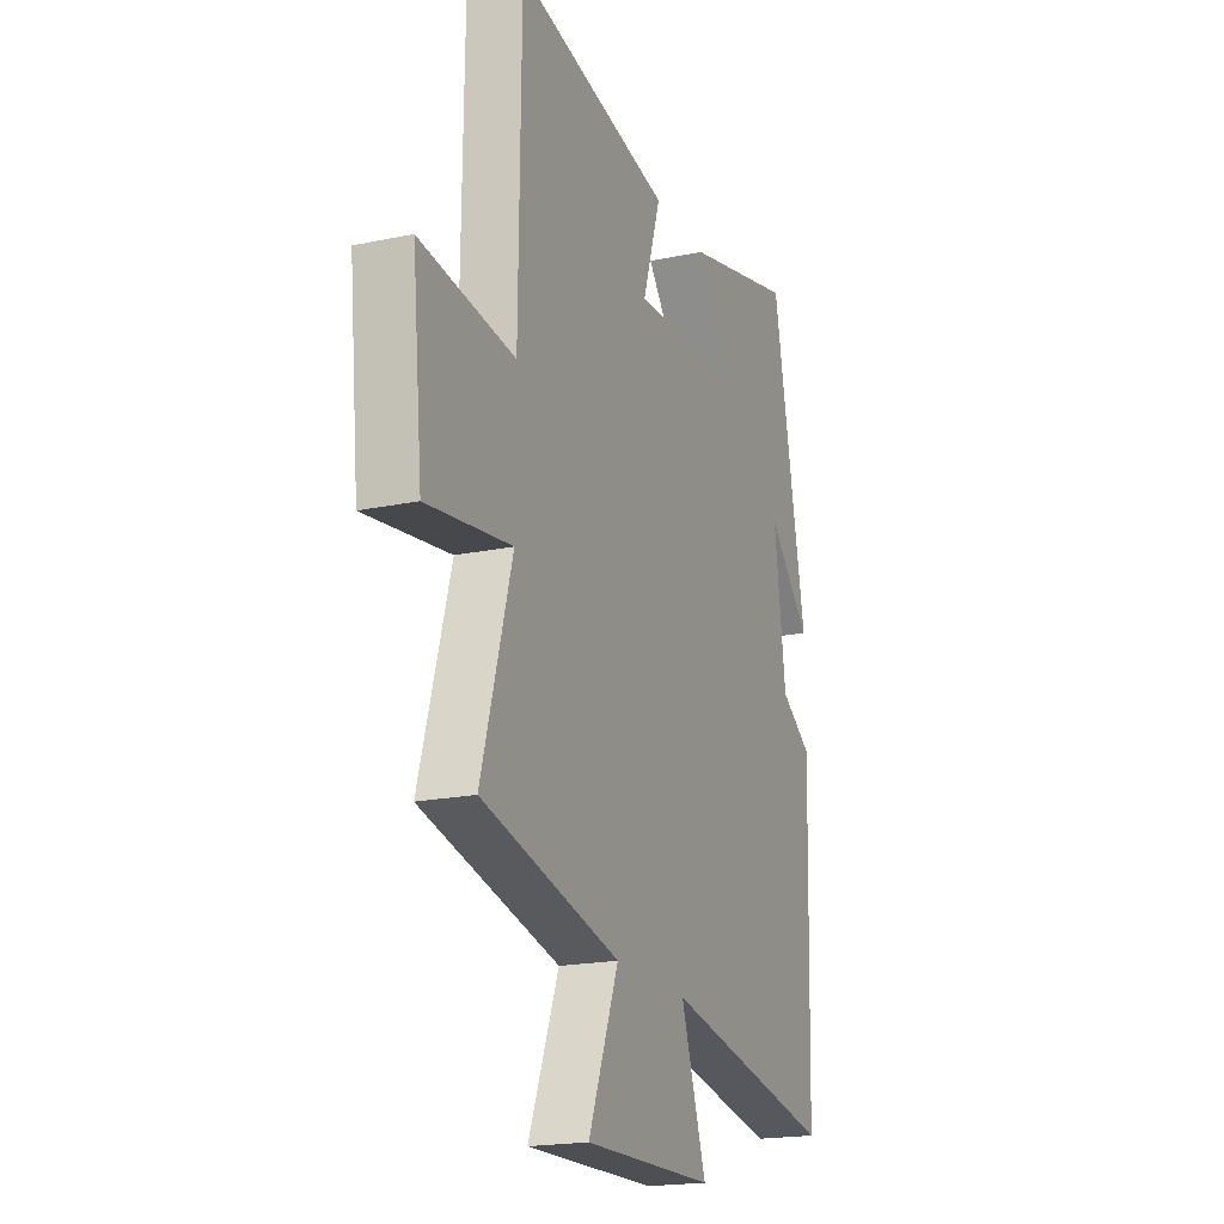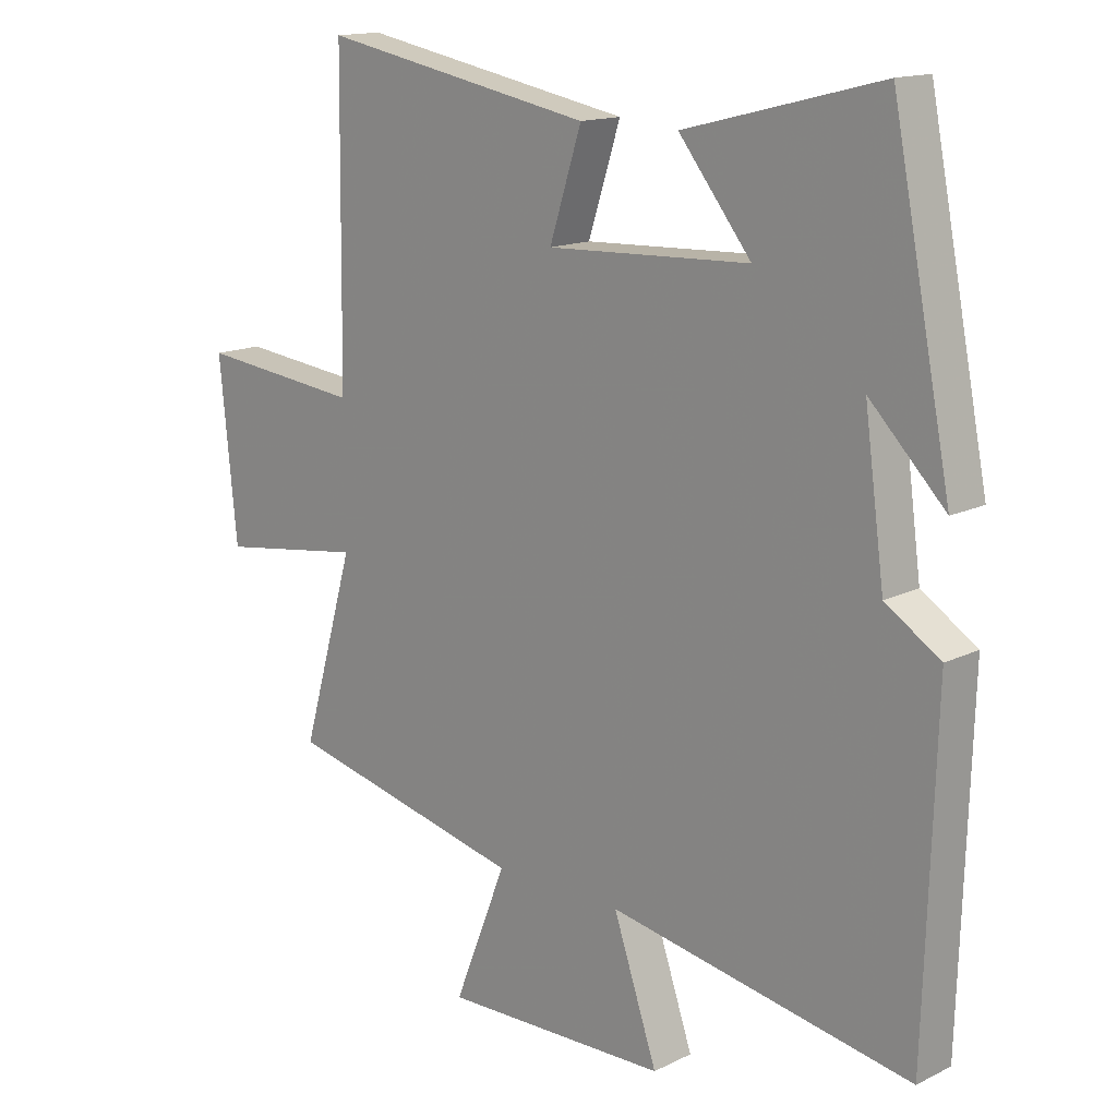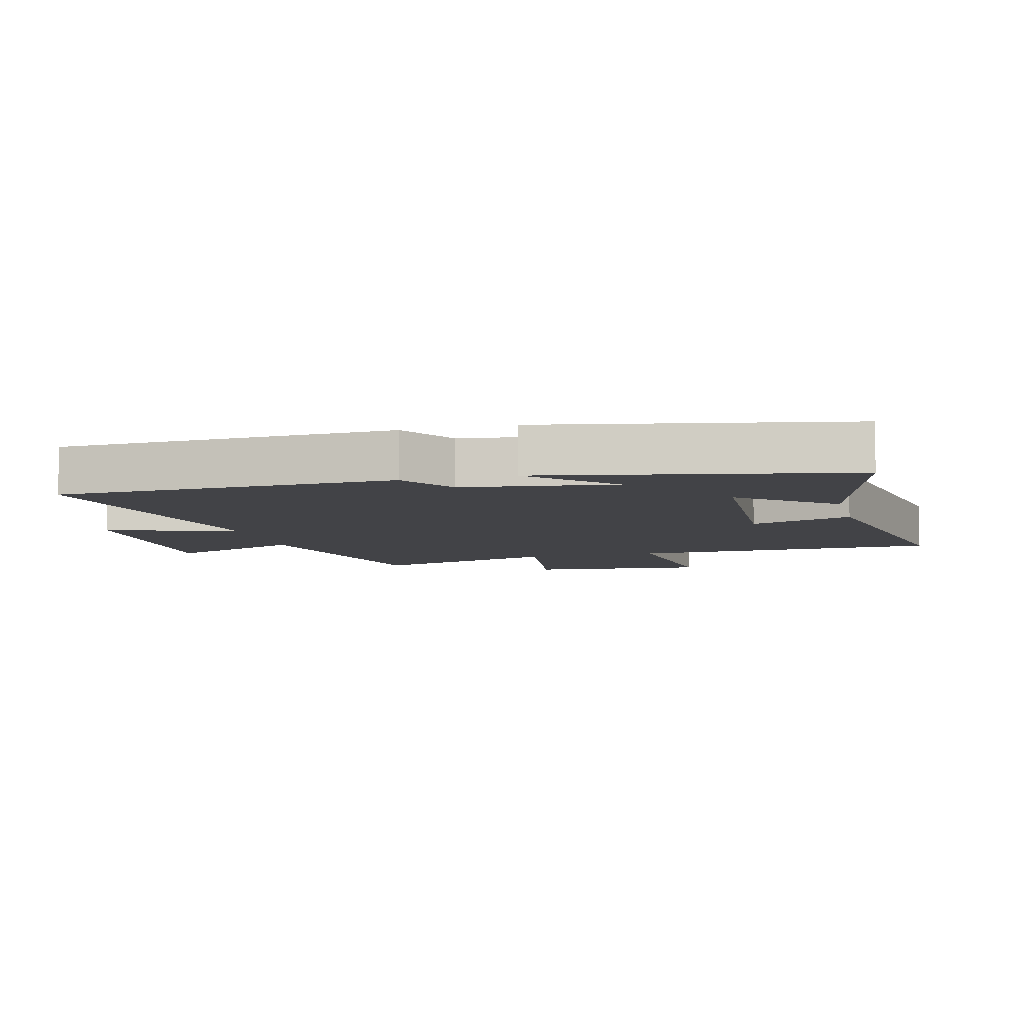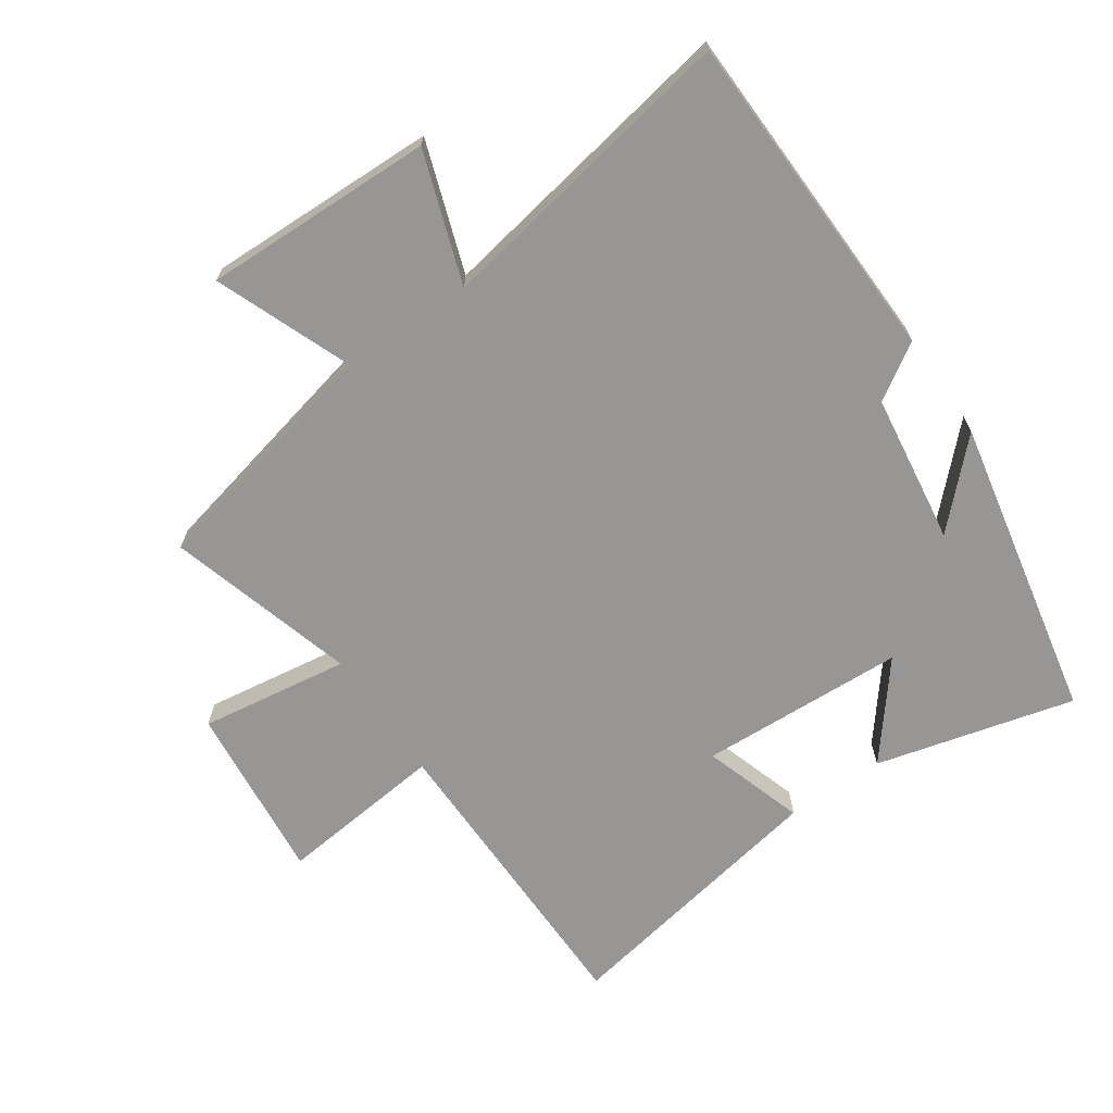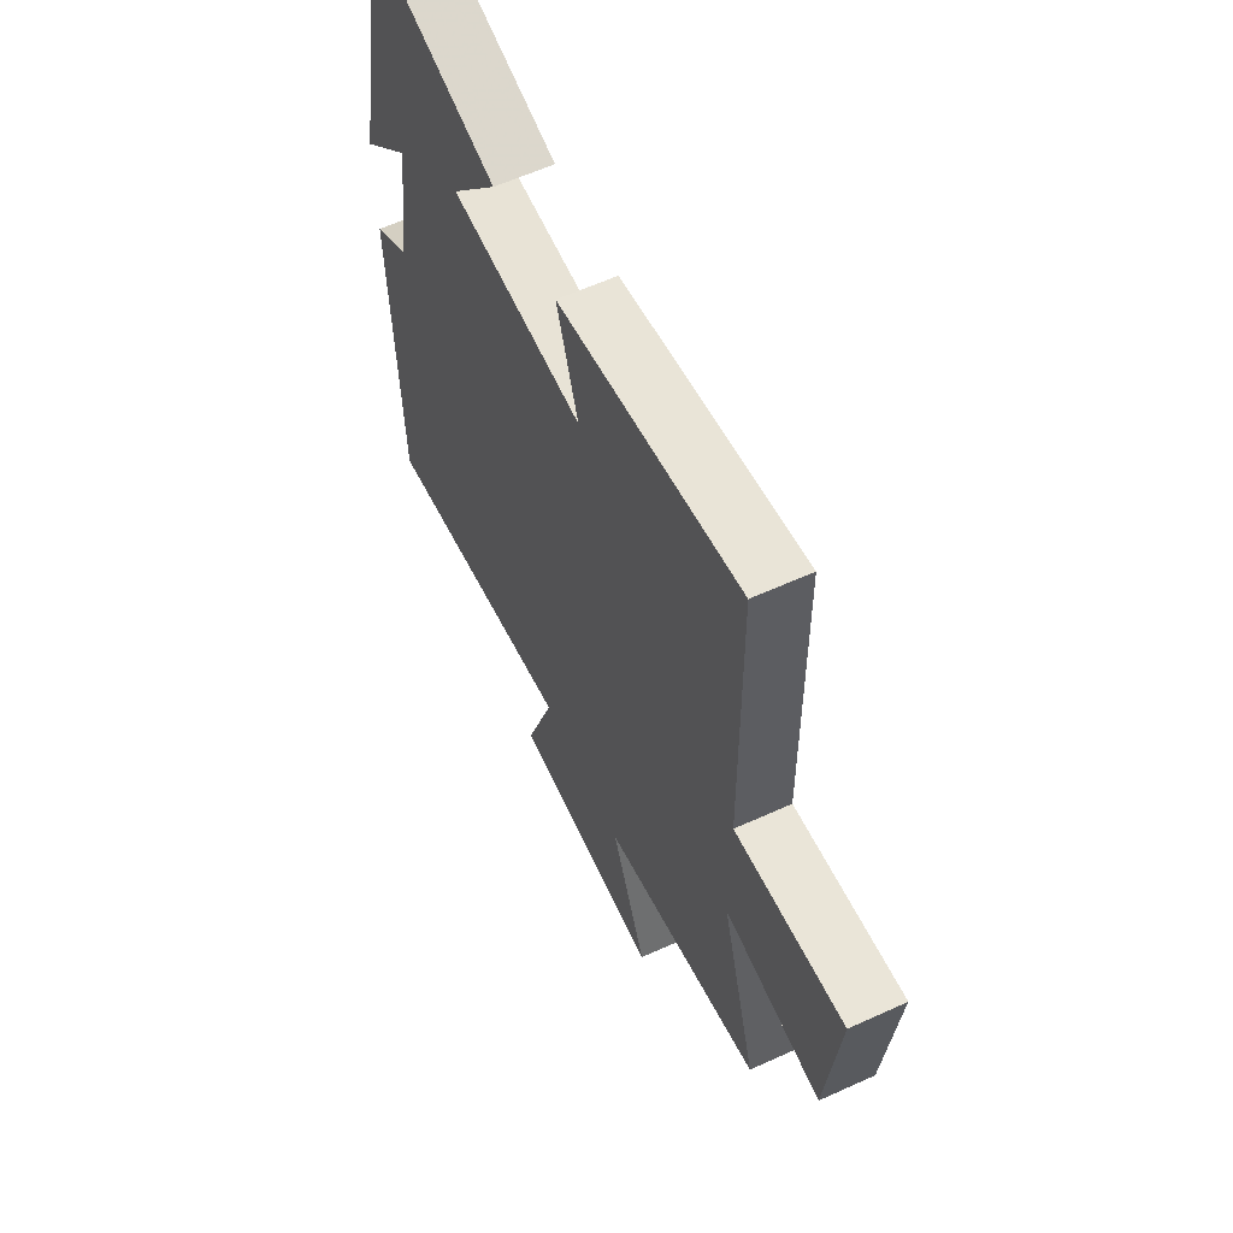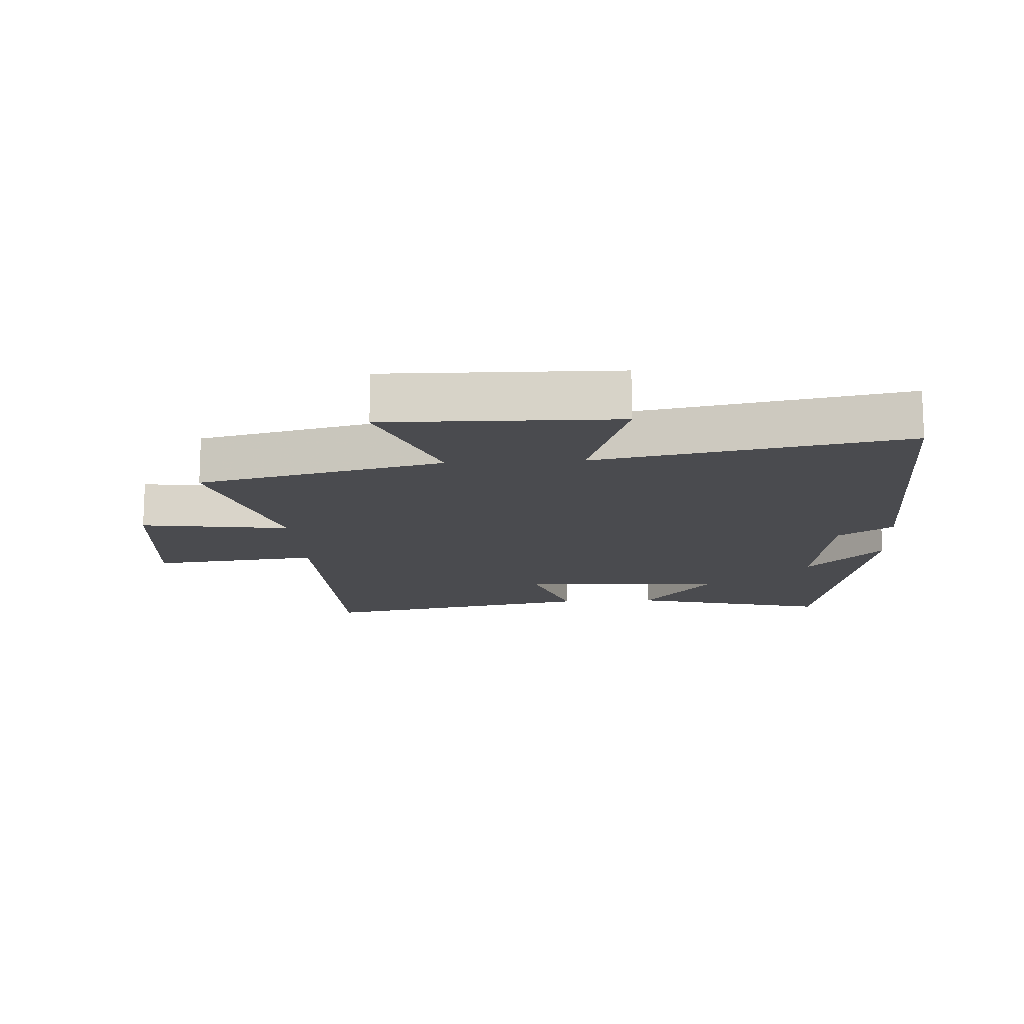
<metadata>
{"format":"obj","ext":"obj","renderer":"f3d","projection":"perspective","resolution":1024,"background":"white","views":[{"elev":-19.4,"azim":111.5,"up":"+Z"},{"elev":14.9,"azim":-136.3,"up":"+Z"},{"elev":-7.4,"azim":-75.5,"up":"+Y"},{"elev":-68.0,"azim":-145.6,"up":"+Y"},{"elev":60.7,"azim":65.1,"up":"+Z"},{"elev":-14.3,"azim":-176.4,"up":"+Y"}]}
</metadata>
<code>
v 0.585 0.07 -0.412
v 0.202 0.07 -0.5
v 0.286 0.07 -0.712
v -0.074 0.07 -0.704
v -0.004 0.07 -0.5
v -0.484 0.07 -0.586
v -0.5 0.07 -0.064
v -0.413 0.07 -0.008
v -0.381 0.07 0.226
v -0.5 0.07 0.106
v -0.406 0.07 0.579
v -0.096 0.07 0.5
v -0.211 0.07 0.356
v 0.111 0.07 0.342
v 0.06 0.07 0.5
v 0.494 0.07 0.581
v 0.5 0.07 0.098
v 0.761 0.07 0.126
v 0.733 0.07 -0.152
v 0.5 0.07 -0.118
v 0.585 0 -0.412
v 0.202 0 -0.5
v 0.286 0 -0.712
v -0.074 0 -0.704
v -0.004 0 -0.5
v -0.484 0 -0.586
v -0.5 0 -0.064
v -0.413 0 -0.008
v -0.381 0 0.226
v -0.5 0 0.106
v -0.406 0 0.579
v -0.096 0 0.5
v -0.211 0 0.356
v 0.111 0 0.342
v 0.06 0 0.5
v 0.494 0 0.581
v 0.5 0 0.098
v 0.761 0 0.126
v 0.733 0 -0.152
v 0.5 0 -0.118
f 17 18 19 20
f 15 16 17 20
f 14 15 20 1
f 13 14 1 2
f 11 12 13
f 9 10 11
f 9 11 13 2
f 5 6 7 8
f 5 8 9 2
f 2 3 4 5
f 40 39 38 37
f 40 37 36 35
f 21 40 35 34
f 22 21 34 33
f 33 32 31
f 31 30 29
f 22 33 31 29
f 28 27 26 25
f 22 29 28 25
f 25 24 23 22
f 1 21 22 2
f 2 22 23 3
f 3 23 24 4
f 4 24 25 5
f 5 25 26 6
f 6 26 27 7
f 7 27 28 8
f 8 28 29 9
f 9 29 30 10
f 10 30 31 11
f 11 31 32 12
f 12 32 33 13
f 13 33 34 14
f 14 34 35 15
f 15 35 36 16
f 16 36 37 17
f 17 37 38 18
f 18 38 39 19
f 19 39 40 20
f 20 40 21 1

</code>
